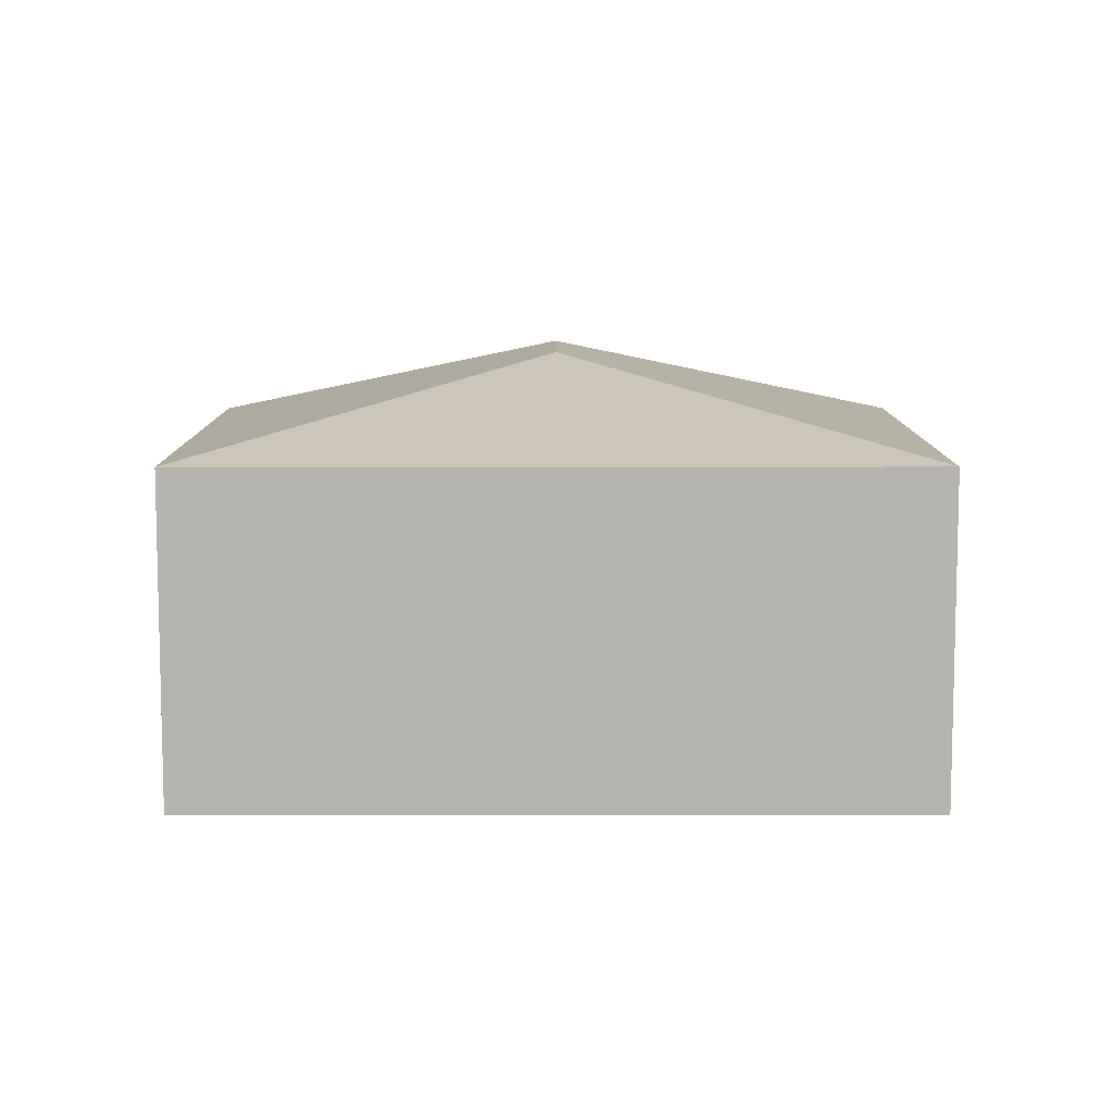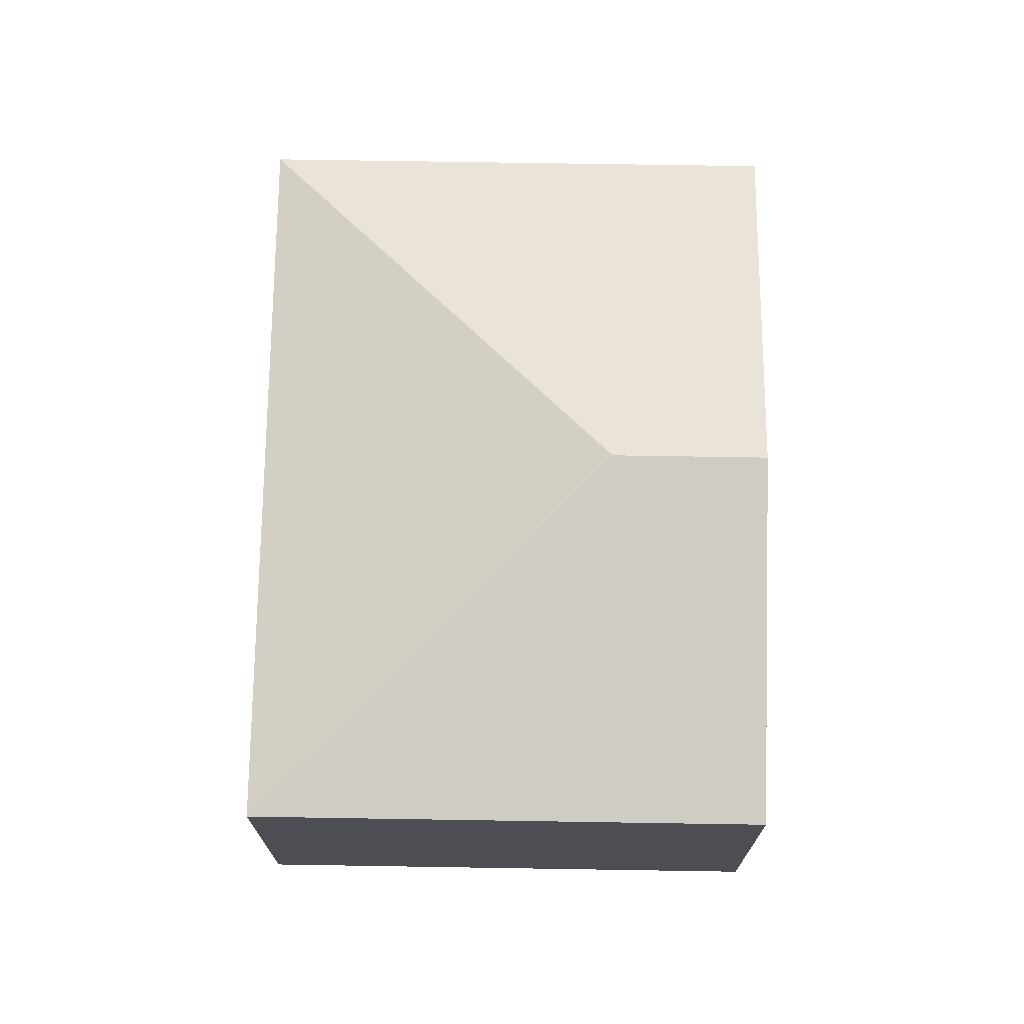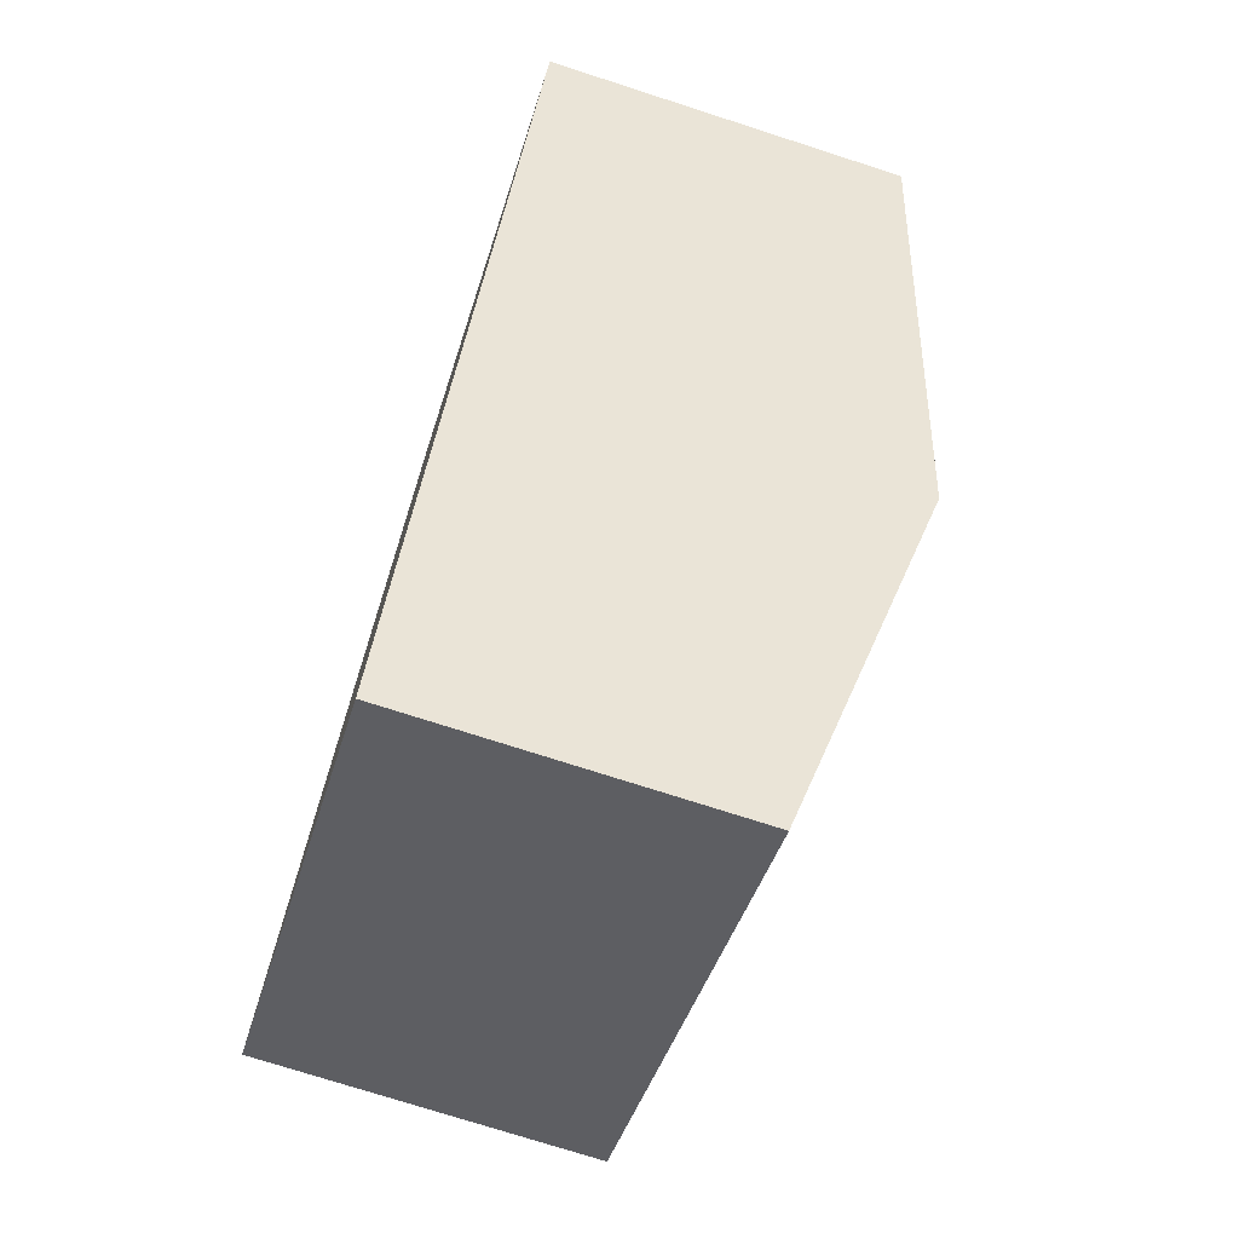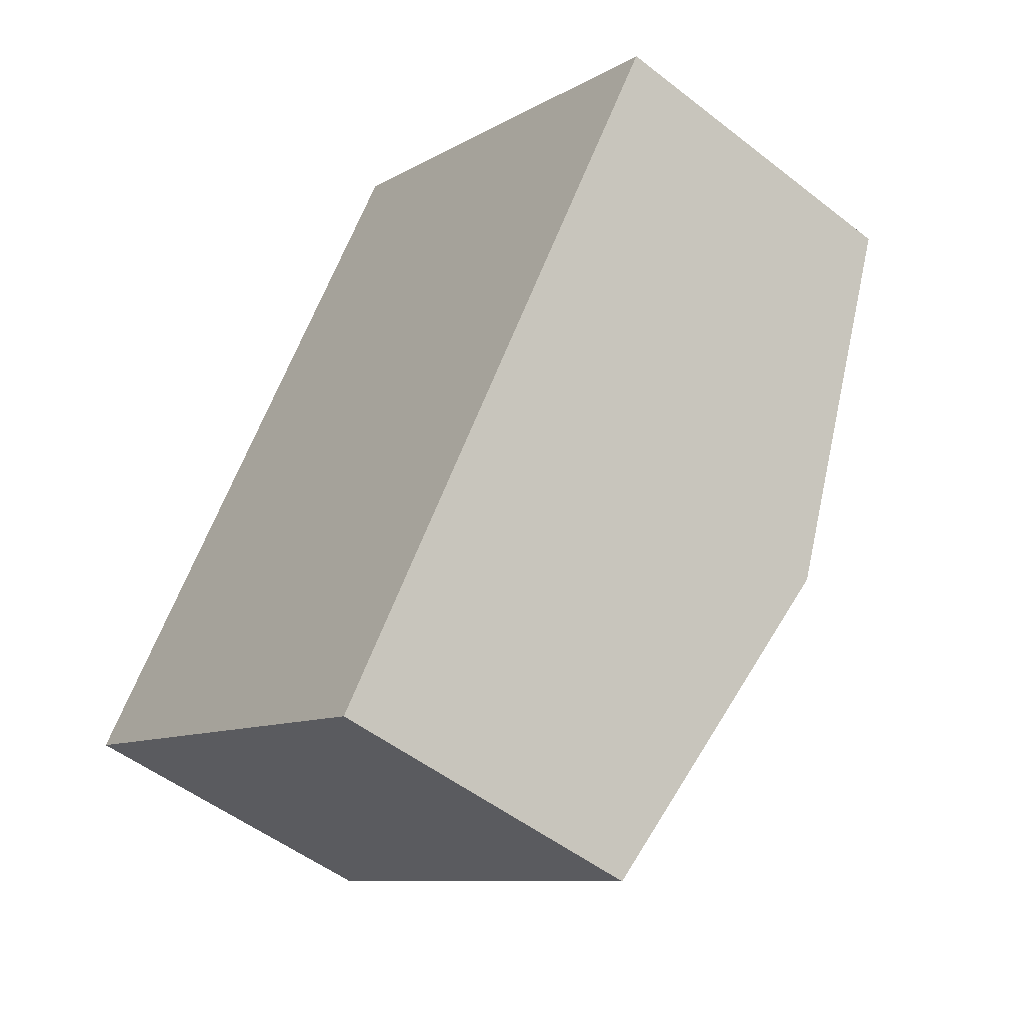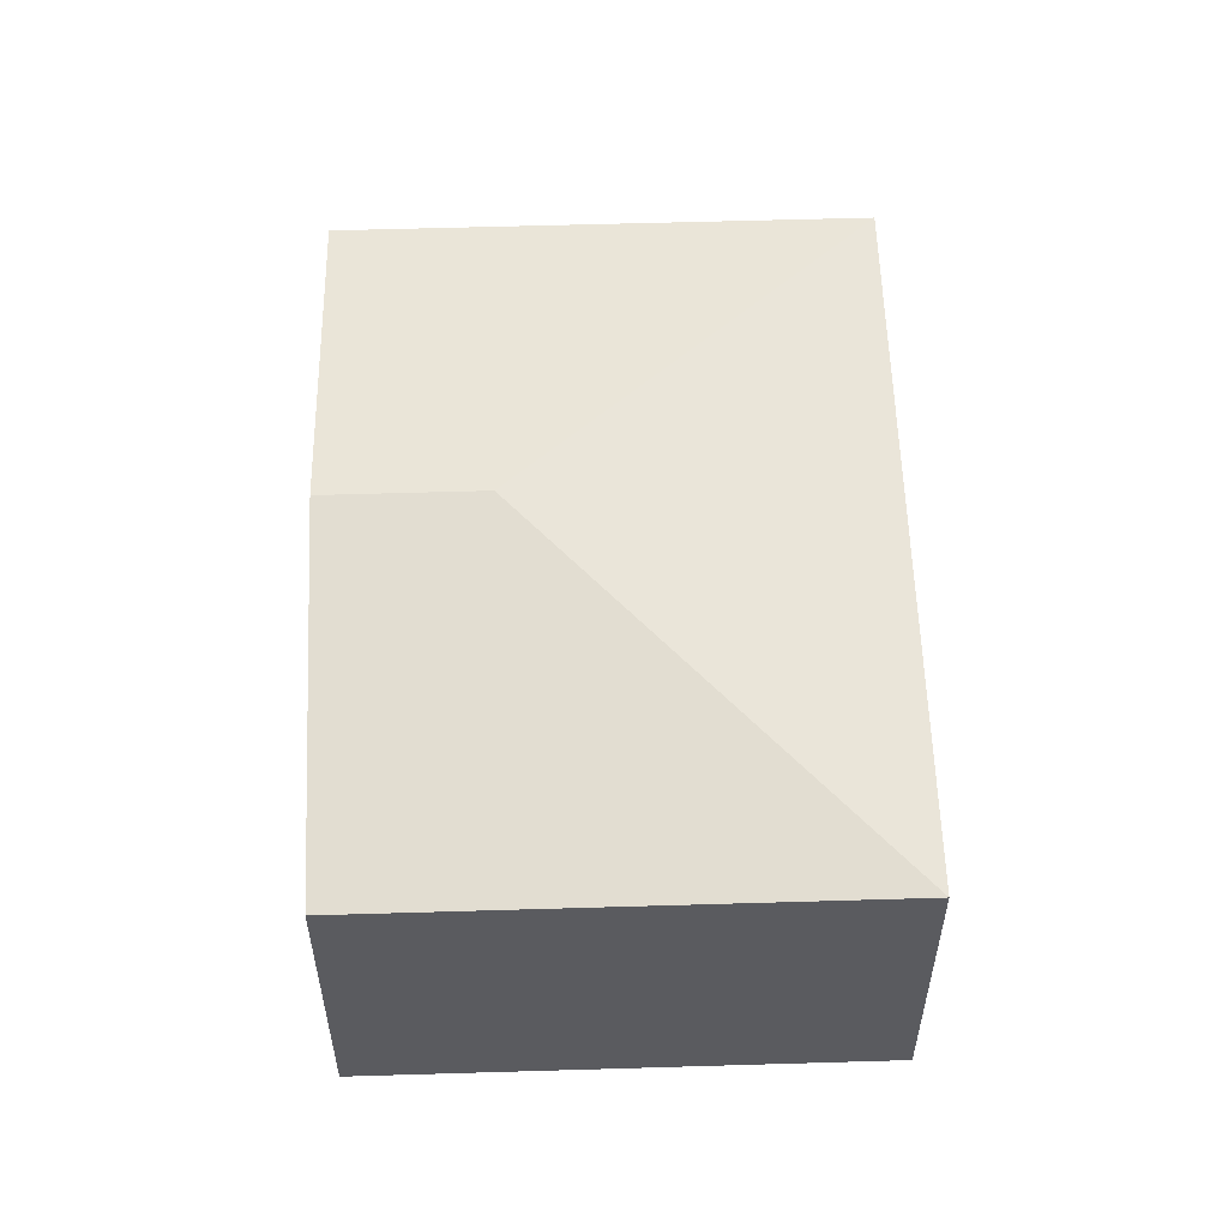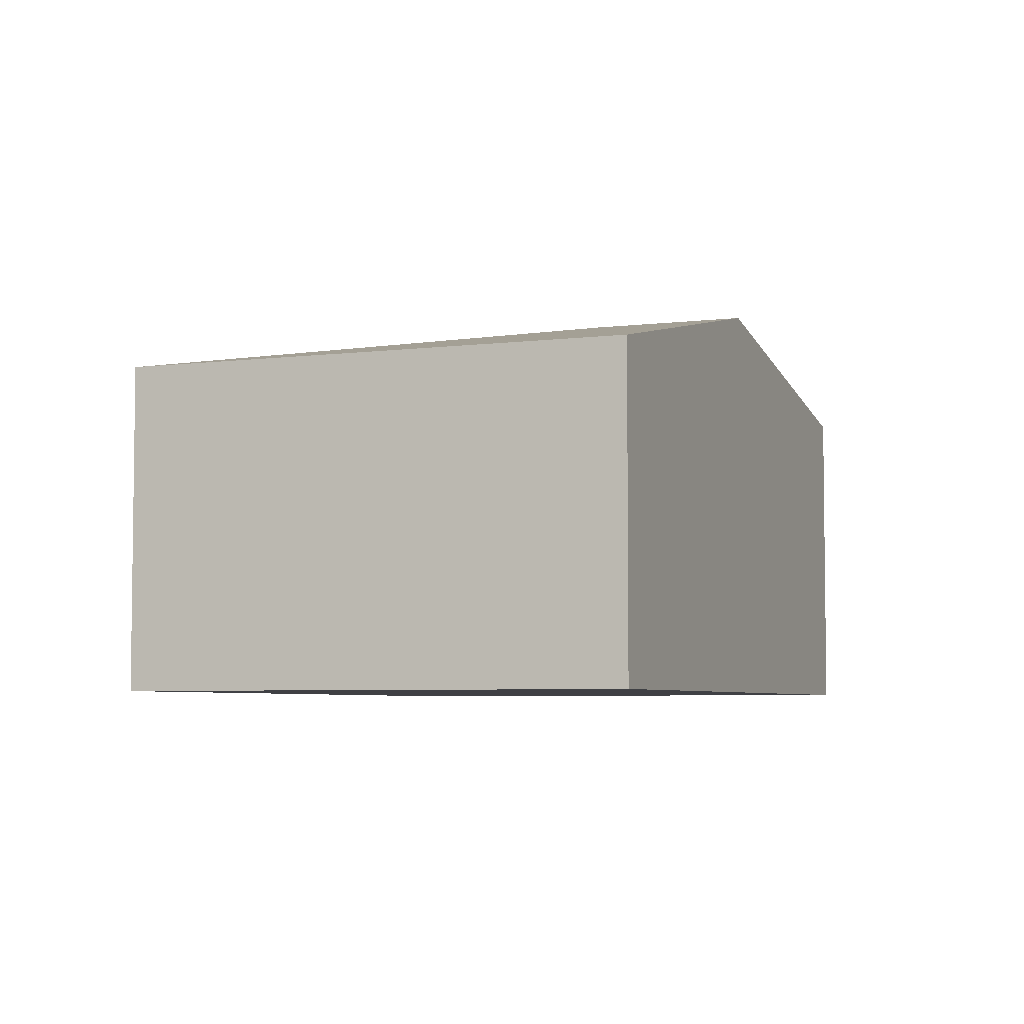
<metadata>
{"format":"obj","ext":"obj","renderer":"f3d","projection":"perspective","resolution":1024,"background":"white","views":[{"elev":9.3,"azim":-55.8,"up":"+Y"},{"elev":72.7,"azim":35.3,"up":"+Y"},{"elev":-73.9,"azim":72.1,"up":"+Z"},{"elev":-50.8,"azim":49.5,"up":"+Z"},{"elev":57.0,"azim":-147.4,"up":"+Y"},{"elev":-5.1,"azim":56.4,"up":"+Y"}]}
</metadata>
<code>
v  0 2.134 1.307e-16
v  4.184 2.627 0.035
v  2.833 2.134 -1.939
v  3.325 2.627 0.623
v  5.535 2.134 2.01
v  2.702 2.134 3.949
v  2.833 1.187e-16 -1.939
v  0 0 0
v  2.702 -2.418e-16 3.949
v  5.535 -1.231e-16 2.01
v  4.184 -2.143e-18 0.035
g defaultobject
f 1 2 3
f 2 1 4
f 4 5 2
f 5 4 6
f 4 1 6
f 7 1 3
f 1 7 8
f 8 6 1
f 6 8 9
f 9 5 6
f 5 9 10
f 2 7 3
f 7 2 5
f 7 5 11
f 11 5 10
f 11 8 7
f 8 11 9
f 9 11 10

</code>
